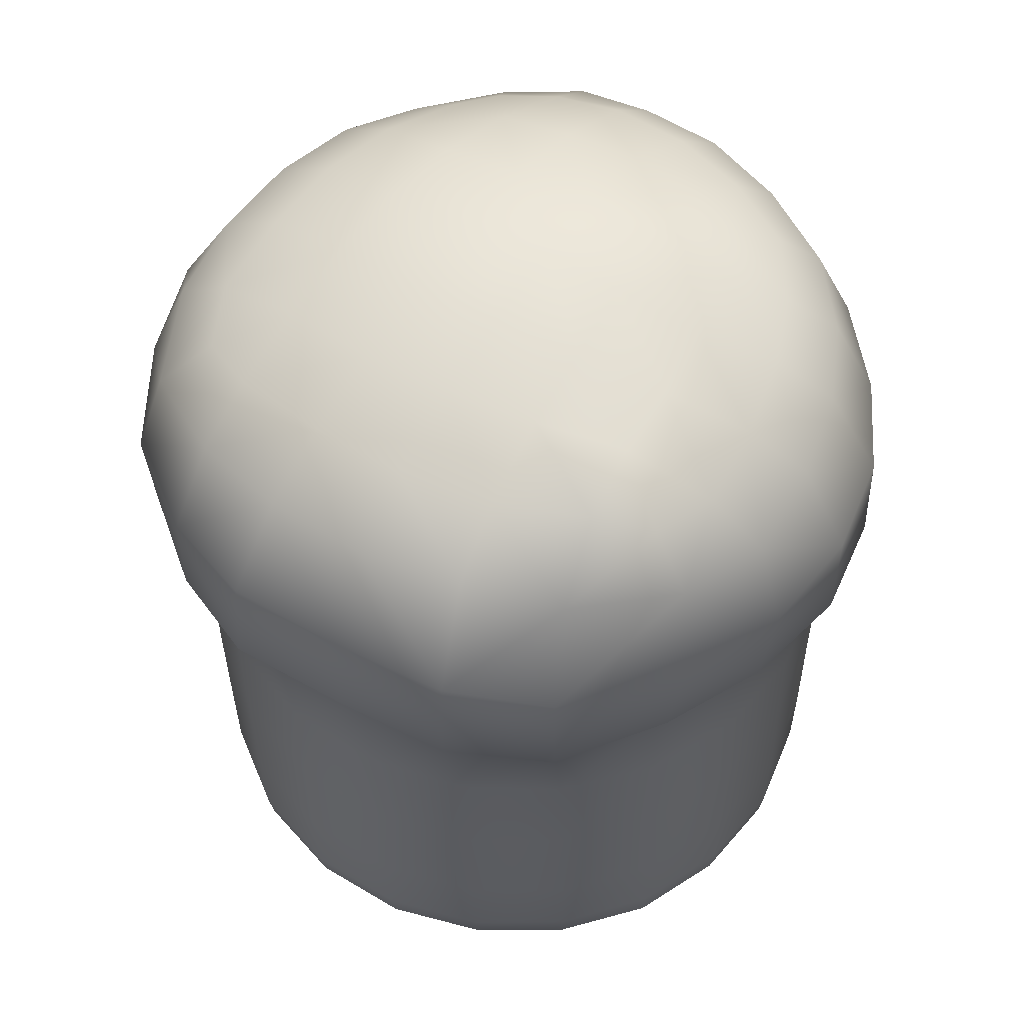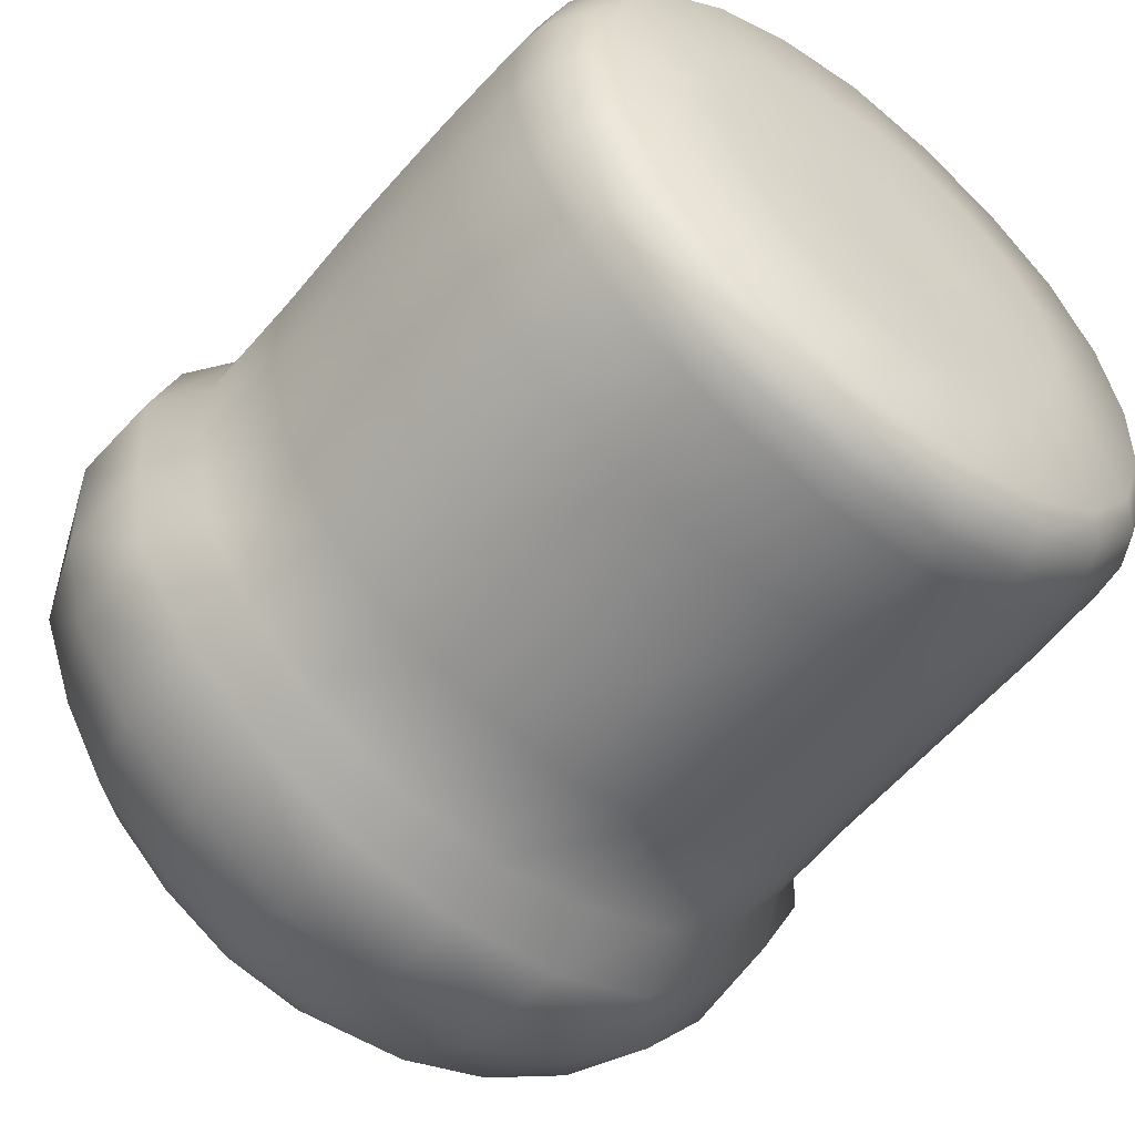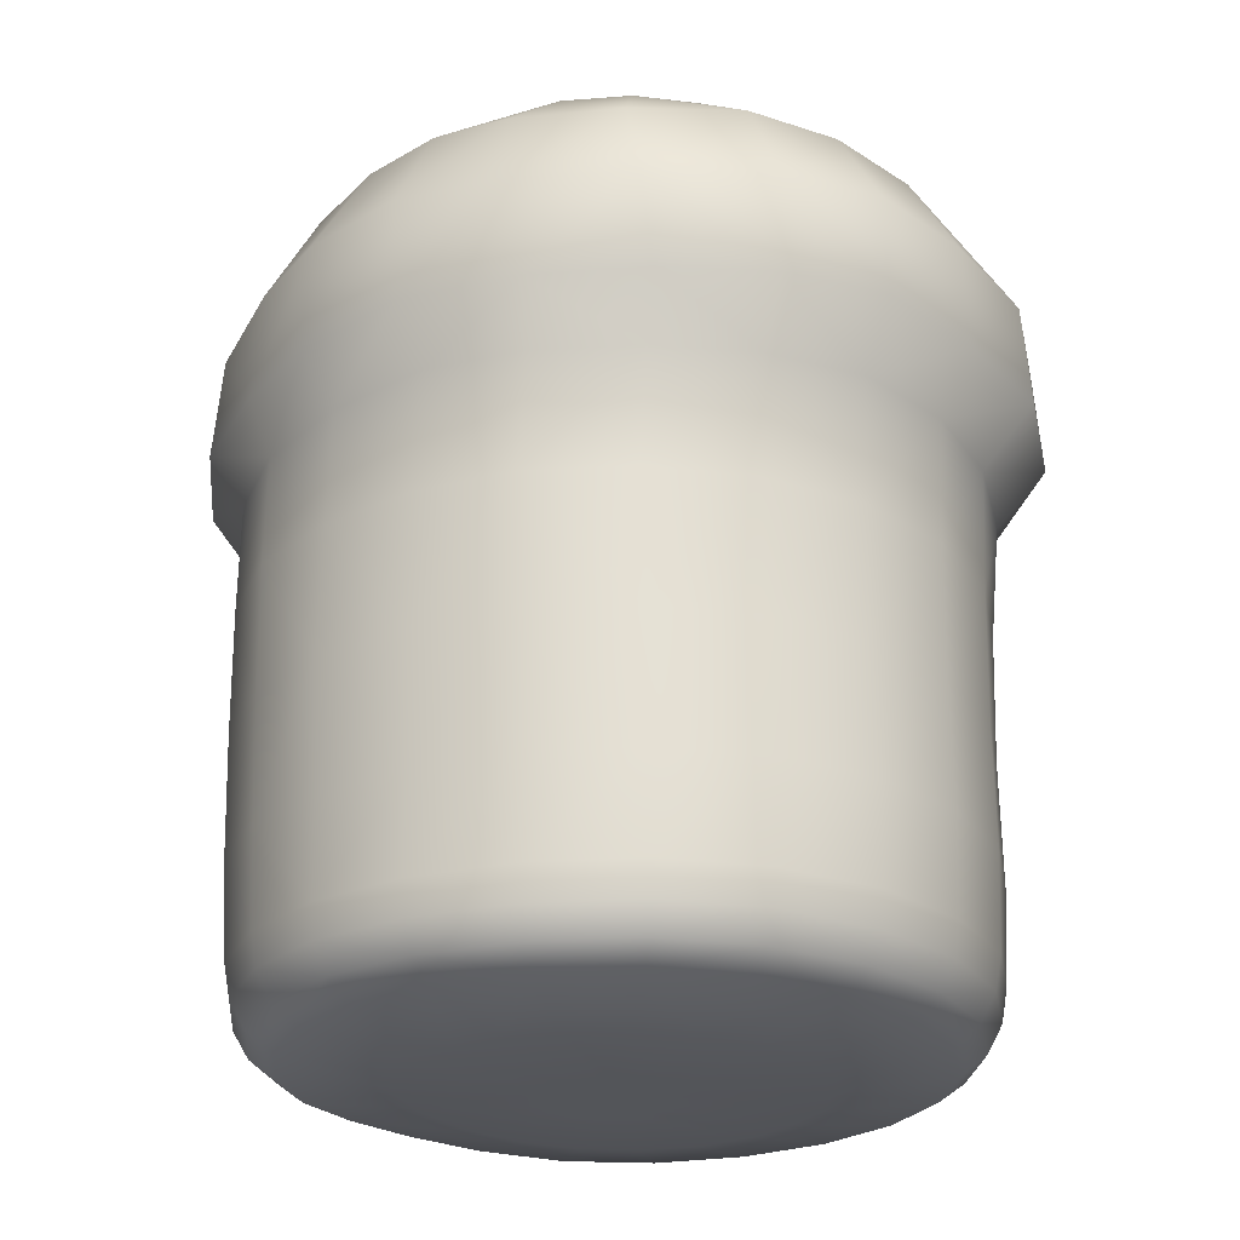
<metadata>
{"format":"obj","ext":"obj","renderer":"f3d","projection":"perspective","resolution":1024,"background":"white","views":[{"elev":55.1,"azim":92.8,"up":"+Y"},{"elev":-55.6,"azim":-38.8,"up":"+Z"},{"elev":-24.4,"azim":12.5,"up":"+Y"}]}
</metadata>
<code>
v  -82.24 230.5 -8.84
v  -101.5 213.6 -16.52
v  -103 210.5 8.712
v  -83.85 228.4 9.024
v  -75.21 232.8 22.08
v  -61.63 242.2 6.502
v  -85.92 219.4 34.73
v  76.54 232.2 -40.99
v  78.05 239.8 -23.57
v  94.13 220.2 -17.72
v  86.53 218.3 -49.19
v  63.88 229.6 -55.71
v  58.79 243.8 -32.27
v  68.87 214.8 -70.34
v  -42.25 1.155 35.71
v  -50.88 1.268 23.56
v  -19.89 0.6798 8.633
v  -16.51 0.6366 12.9
v  -13.17 0.5809 15.63
v  -31.08 1.19 44.92
v  -10.87 0.613 8.191
v  0.1642 0.4802 19.11
v  -3.373 0.5254 18.85
v  -1.236 0.5519 11.05
v  7.055 0.4732 17.02
v  27.18 0.8382 45.04
v  12.45 0.9708 51.74
v  -2.807 1.099 53.82
v  0.9831 0.6554 -24.74
v  7.566 1.159 -55.75
v  22.56 1.244 -50.1
v  6.733 0.7105 -22.69
v  34.72 1.352 -40.63
v  10.69 0.6732 -19.1
v  2.241 0.6496 -15.73
v  -20.06 242.4 -60.53
v  -25.96 233 -74.75
v  -45.56 233.8 -62.61
v  -31.29 244.4 -49.61
v  -11.92 250.7 -37.98
v  -3.101 245.2 -57.1
v  -2.27 235.3 -76.22
v  -2.614 0.6517 -15.15
v  -2.22 0.6546 -10.6
v  -8.274 0.6688 -11.98
v  -7.519 0.6582 -17.28
v  -16.33 0.706 -19.28
v  -11.27 0.6634 -23.59
v  -4.96 0.6484 -25.65
v  20.48 233.1 83.3
v  35.1 235.7 72.67
v  16.27 243.5 60.73
v  1.326 235.4 81.6
v  -8.299 221.9 96.22
v  22.47 218.6 99.14
v  49.66 224.8 82.52
v  68.86 227.2 61.7
v  52.06 238.6 50.75
v  27.5 195 107
v  58.85 199.7 91.91
v  80.73 201.7 72.62
v  96.66 202 43.8
v  83.41 227.1 37.17
v  58.47 171.6 92.42
v  81.76 173 74.44
v  97.92 173 44.29
v  110.8 171.2 14.72
v  108.5 199.9 14.43
v  74.45 156.1 65.5
v  89.27 156.1 40.05
v  96.65 154.6 12.78
v  97.18 152.1 -15.84
v  110.7 167.3 -16.19
v  87.83 122.7 38.63
v  95.28 122 10.9
v  94.28 121.2 -17.94
v  85.17 120.6 -45.49
v  86.89 150.3 -44.46
v  68.58 120.3 -68.55
v  70.22 149.8 -68.24
v  93.28 86.55 -19.08
v  84.48 86.19 -46.37
v  67.8 85.95 -69.31
v  45.47 85.95 -86.22
v  46.5 120.2 -85.55
v  19.47 85.97 -95.86
v  20.47 120.3 -95.82
v  67 52.58 -69.82
v  44.52 52.52 -86.73
v  18.4 52.6 -96.12
v  -9.076 52.49 -96.85
v  -7.957 85.73 -97.22
v  -35.61 52.39 -90.94
v  -34.7 85.59 -91.45
v  17.23 27.31 -96.01
v  -10.45 26.97 -97.16
v  -36.87 26.93 -90.6
v  -60.3 27.32 -77.43
v  -59.84 52.48 -79.01
v  -78.85 27.42 -58.47
v  -79.3 52.57 -60.16
v  -37.37 17.71 -89.45
v  -60.25 18.32 -75.84
v  -77.71 18.89 -56.88
v  -89.69 18.84 -34.78
v  -91.27 27.41 -35.52
v  -58.27 10.85 -72.01
v  -74.52 11.66 -53.94
v  -85.74 11.46 -33.12
v  -92.17 10.96 -9.96
v  -96.31 18.4 -10.28
v  -69.18 6.475 -49.61
v  -79.37 6.347 -30.54
v  -85.38 5.855 -9.192
v  -85.11 5.932 13.91
v  -91.95 10.76 15.04
v  -51.27 1.584 -18.64
v  -54.91 1.564 -5.032
v  -54.98 1.435 9.368
v  -78.19 6.106 36.23
v  -65.62 5.892 55.47
v  -48.39 5.562 71.12
v  -26.72 5.442 81.88
v  -17.8 1.204 51.46
v  -8.545 0.552 18.08
v  -6.255 0.5815 9.578
v  -5.109 0.6072 5.221
v  1.525 0.5645 7.129
v  -11.49 0.6426 4.13
v  -11.43 0.6666 -0.1463
v  -4.084 0.6278 1.186
v  -22.33 0.7345 4.273
v  -22.95 0.7802 -1.766
v  -22.16 0.7864 -7.749
v  -10.82 0.6783 -4.409
v  -9.68 0.6786 -8.284
v  -2.604 0.6532 -6.845
v  -3.194 0.6436 -2.868
v  -20.05 0.7595 -13.87
v  -45.13 1.483 -31.25
v  -36.19 1.308 -42.57
v  -23.78 1.204 -51.39
v  -8.66 1.158 -56.15
v  43.96 1.318 -28.33
v  14.68 0.6576 -13.97
v  49.63 1.099 -13.45
v  17.4 0.6056 -7.471
v  4.8 0.6306 -6.406
v  4.05 0.6472 -11.14
v  18.03 0.5244 -0.08877
v  4.951 0.6051 -1.704
v  16.3 0.4691 6.991
v  3.587 0.5839 2.753
v  12.39 0.4544 13.03
v  47.4 0.684 19.19
v  39.19 0.6569 33.74
v  45.44 5.521 70.76
v  22.8 5.447 81.97
v  -2.194 5.155 85.78
v  -1.985 9.994 92.79
v  -28.69 10.07 88.64
v  -52.39 10.33 77.04
v  -70.98 10.79 60.05
v  -84.47 10.97 39.13
v  -74.16 18.22 62.92
v  -88.3 18.2 40.92
v  -96.13 18.1 15.8
v  -89.73 27.18 41.64
v  -97.53 27.23 16.13
v  -97.89 27.27 -10.29
v  -98.71 52.87 16.38
v  -99.18 52.65 -10.52
v  -92.62 52.53 -36.59
v  -92.88 85.36 -37.61
v  -79.08 85.43 -61.27
v  -59.22 85.56 -79.84
v  -58.81 119.9 -80.77
v  -34.11 120.2 -93.07
v  -7.103 120.3 -98.33
v  -5.397 150.9 -98.39
v  22.52 150.1 -95.63
v  48.74 149.9 -85.41
v  52.89 164 -94.52
v  76.05 163.1 -73.56
v  94.46 163.6 -47.39
v  75.25 189.7 -76.65
v  95.39 191.5 -51.3
v  108.7 193.7 -15.95
v  91.48 225.9 10.05
v  72.88 237.4 2.803
v  65.01 238.8 27.54
v  51.68 245 -7.724
v  43.56 247 15.8
v  32.33 246.4 38.53
v  21.94 252 3.77
v  11.94 251.8 26.33
v  -3.373 248.2 48.7
v  -8.754 253.9 13.85
v  -22.22 250.5 35.6
v  -39.1 242.1 55.54
v  -19.12 240.4 69.13
v  -51.54 227.4 71.35
v  -30.33 226.4 85.46
v  -61.58 198.5 85.47
v  -35.31 199.2 100.7
v  -6.657 197 107.2
v  -32.93 169.3 103.7
v  -1.242 169.6 107.5
v  29.98 169.8 104.1
v  -1.863 154.1 98.91
v  26.29 154.3 95.07
v  52.7 155.2 83.63
v  24.34 122.7 94.73
v  50.92 122.9 82.55
v  72.7 122.9 63.22
v  72.52 87.57 62.6
v  87.52 87.29 37.77
v  94.63 86.88 9.745
v  94.96 53.21 9.002
v  93.72 52.95 -19.93
v  84.12 52.69 -47.02
v  83.04 27.98 -47.06
v  65.98 27.76 -69.7
v  43.55 27.61 -86.63
v  42.8 18.29 -85.62
v  16.71 18.04 -94.91
v  -10.84 17.72 -96.17
v  15.75 10.29 -91.26
v  -10.89 9.894 -92.39
v  -36.65 9.914 -85.7
v  -10.59 4.925 -85.4
v  -34.36 5.138 -78.89
v  -54.32 5.879 -66.2
v  14.16 5.131 -84.64
v  37.51 5.331 -76.51
v  57.33 5.438 -61.81
v  72.12 5.447 -41.9
v  80.3 5.372 -18.41
v  81.51 5.545 6.461
v  50.99 0.8601 2.946
v  75.95 5.367 31.06
v  63.66 5.357 53.21
v  69.01 10.59 57.57
v  49.27 10.69 76.43
v  24.9 10.42 88.65
v  51.41 18.15 79.83
v  25.89 18.07 92.31
v  -1.988 17.59 96.52
v  26.03 27.15 93.36
v  -2.062 26.81 97.35
v  -29.74 26.71 93.34
v  -29.79 17.44 92.79
v  -54.54 26.97 81.54
v  -54.49 17.84 80.77
v  -75.13 27.18 64.01
v  -54.86 52.54 82.1
v  -76 52.94 64.95
v  -91.06 53.11 42.37
v  -91.74 86.55 42.55
v  -99.46 85.97 16.3
v  -99.9 85.52 -11.13
v  -99.89 119.1 -12.24
v  -92.91 119 -38.79
v  -79 119.3 -62.24
v  -79.87 149.5 -62.78
v  -58.91 150.3 -80.93
v  -33.13 150.8 -93.35
v  -34.98 165.5 -99.7
v  -4.555 165.8 -105.5
v  24.96 164.3 -105.3
v  -4.425 194.8 -104.6
v  24.33 193.9 -104.4
v  51.25 192.7 -94.82
v  21.65 221.6 -89.76
v  45.96 219.6 -82.15
v  20.45 235.5 -72.99
v  43.27 233.3 -65.56
v  18.58 245 -50.67
v  38.94 243.3 -42.63
v  9.811 251.1 -28.55
v  30.77 248.9 -18.62
v  0.2739 254.6 -7.991
v  -22.35 252.8 -19.44
v  -30.46 251.8 0.9486
v  -43.89 245.8 -33
v  -52.34 245.8 -13.02
v  -41.59 248.6 21.77
v  -57.14 240.3 39.81
v  -70.33 225.5 54.43
v  -98.76 193.5 42.51
v  -80.5 198 65.64
v  -101.3 165.5 43.08
v  -81.86 167.2 68.05
v  -61.33 166.6 88.77
v  -77.02 151.8 64.19
v  -54.35 152.6 83.27
v  -28.69 154.3 94.89
v  -55.41 121.9 82.66
v  -30.73 122 94.39
v  -3.805 122.3 98.92
v  -2.897 86.71 98.2
v  25.16 87.31 94.41
v  51.13 87.61 82.33
v  51.97 53.35 81.95
v  73.32 53.47 62.26
v  88.04 53.34 37.24
v  87.27 27.15 36.32
v  94 27.36 8.361
v  92.56 27.78 -20.26
v  91.03 18.42 -20.13
v  81.99 18.67 -46.68
v  65.08 18.53 -69
v  78.49 10.74 -45.01
v  62.33 10.76 -66.46
v  40.9 10.6 -82.39
v  87.11 10.72 -19.5
v  92.38 18.18 7.978
v  88.26 10.74 7.338
v  82.34 10.5 33.79
v  86.01 18.05 35.51
v  72.06 18.14 60.25
v  73.13 27.3 61.44
v  52.04 27.23 81.11
v  25.86 52.88 93.8
v  -2.188 52.47 97.65
v  -29.72 52.35 93.22
v  -30.6 86.44 94.16
v  -56.02 86.59 83.42
v  -76.72 86.79 65.37
v  -77.19 121.7 65.07
v  -92.12 121.2 42.01
v  -99.41 119.9 15.49
v  -100.5 149 13.71
v  -101.4 148 -14.27
v  -94.19 148.5 -40.17
v  -104.7 162.9 -43.03
v  -85.51 164.2 -66.57
v  -62.82 164.9 -85.65
v  -85.18 193.6 -65.16
v  -63.12 193.5 -83.93
v  -35.08 193.4 -98.77
v  -56.03 219.7 -73.93
v  -31.41 219.2 -87.7
v  -3.986 221.4 -91.83
v  -75.24 220.2 -56.69
v  -61.6 234.8 -46.18
v  -73.08 235 -27.13
v  -89.26 218.6 -36.48
v  -103.2 191.4 -42.48
v  -111.1 188.6 -18.36
v  -112.7 186.8 10.93
v  -109.4 161.5 -16.34
v  -110.8 162.2 13.4
v  -92.07 151.2 40.81
o LP
g LP
f -354 -353 -352 -351
f -351 -350 -349 -354
f -351 -352 -348 -350
f -347 -346 -345 -344
f -347 -343 -342 -346
f -344 -341 -343 -347
f -340 -339 -338 -337
f -336 -335 -340 -337
f -337 -338 -334 -336
f -333 -332 -331 -330
f -330 -329 -328 -333
f -333 -328 -327 -332
f -326 -325 -324 -323
f -324 -322 -321 -323
f -323 -321 -320 -326
f -319 -318 -317 -316
f -319 -316 -315 -314
f -319 -314 -313 -318
f -312 -311 -310 -309
f -309 -310 -308 -307
f -309 -307 -306 -312
f -305 -304 -303 -302
f -302 -301 -300 -305
f -305 -300 -299 -304
f -299 -298 -297 -304
f -299 -300 -296 -295
f -295 -294 -298 -299
f -293 -292 -298 -294
f -295 -291 -290 -294
f -290 -289 -293 -294
f -289 -288 -287 -293
f -289 -290 -286 -285
f -285 -284 -288 -289
f -284 -283 -282 -288
f -284 -285 -281 -280
f -280 -279 -283 -284
f -279 -278 -277 -283
f -278 -276 -275 -277
f -278 -279 -274 -273
f -273 -272 -276 -278
f -272 -271 -270 -276
f -271 -269 -268 -270
f -271 -272 -267 -266
f -266 -265 -269 -271
f -265 -264 -263 -269
f -264 -262 -261 -263
f -264 -265 -260 -259
f -259 -258 -262 -264
f -258 -257 -256 -262
f -257 -255 -254 -256
f -257 -258 -253 -252
f -252 -251 -255 -257
f -251 -250 -249 -255
f -251 -252 -248 -247
f -247 -246 -250 -251
f -245 -244 -250 -246
f -246 -247 -243 -242
f -242 -241 -245 -246
f -240 -239 -245 -241
f -242 -238 -237 -241
f -241 -237 -236 -240
f -235 -240 -236 -339
f -339 -340 -234 -235
f -335 -233 -234 -340
f -232 -233 -335 -231
f -335 -336 -230 -231
f -231 -230 -332 -327
f -336 -334 -229 -230
f -229 -331 -332 -230
f -228 -227 -331 -229
f -334 -226 -228 -229
f -226 -225 -224 -228
f -226 -334 -338 -223
f -223 -222 -225 -226
f -223 -236 -237 -222
f -237 -238 -221 -222
f -222 -221 -220 -225
f -219 -218 -217 -220
f -217 -224 -225 -220
f -221 -216 -219 -220
f -216 -221 -238 -215
f -215 -214 -308 -216
f -216 -308 -310 -219
f -214 -213 -307 -308
f -213 -212 -306 -307
f -212 -325 -326 -306
f -322 -211 -210 -321
f -211 -209 -208 -210
f -210 -208 -207 -206
f -206 -320 -321 -210
f -206 -207 -218 -311
f -311 -312 -320 -206
f -208 -205 -204 -207
f -207 -204 -217 -218
f -204 -205 -203 -202
f -202 -224 -217 -204
f -202 -203 -201 -227
f -227 -228 -224 -202
f -203 -200 -199 -201
f -201 -199 -329 -330
f -330 -331 -227 -201
f -329 -198 -197 -328
f -328 -197 -196 -327
f -196 -232 -231 -327
f -196 -195 -194 -232
f -232 -194 -193 -233
f -193 -192 -234 -233
f -192 -191 -235 -234
f -192 -190 -189 -191
f -191 -189 -188 -239
f -239 -240 -235 -191
f -189 -187 -186 -188
f -188 -186 -185 -244
f -244 -245 -239 -188
f -186 -184 -183 -185
f -183 -182 -249 -185
f -249 -250 -244 -185
f -182 -254 -255 -249
f -254 -182 -181 -180
f -180 -179 -256 -254
f -179 -261 -262 -256
f -261 -179 -178 -177
f -177 -176 -263 -261
f -176 -268 -269 -263
f -268 -176 -175 -174
f -174 -173 -270 -268
f -173 -275 -276 -270
f -173 -172 -171 -275
f -171 -170 -277 -275
f -171 -169 -168 -170
f -168 -167 -282 -170
f -170 -282 -283 -277
f -167 -168 -344 -345
f -345 -166 -287 -167
f -167 -287 -288 -282
f -345 -346 -165 -166
f -166 -165 -164 -292
f -292 -293 -287 -166
f -165 -163 -162 -164
f -164 -162 -161 -297
f -162 -160 -159 -161
f -159 -158 -303 -161
f -161 -303 -304 -297
f -159 -157 -156 -158
f -156 -155 -154 -158
f -158 -154 -302 -303
f -155 -153 -152 -154
f -152 -301 -302 -154
f -152 -153 -151 -150
f -150 -149 -301 -152
f -149 -296 -300 -301
f -149 -150 -148 -147
f -147 -146 -296 -149
f -291 -295 -296 -146
f -147 -145 -144 -146
f -146 -144 -143 -291
f -286 -290 -291 -143
f -144 -142 -141 -143
f -143 -141 -140 -286
f -140 -281 -285 -286
f -281 -140 -139 -138
f -138 -137 -280 -281
f -137 -274 -279 -280
f -274 -137 -136 -135
f -135 -134 -273 -274
f -134 -267 -272 -273
f -267 -134 -133 -132
f -132 -131 -266 -267
f -131 -260 -265 -266
f -260 -131 -130 -129
f -129 -128 -259 -260
f -128 -253 -258 -259
f -128 -129 -127 -126
f -126 -125 -253 -128
f -125 -248 -252 -253
f -125 -126 -124 -123
f -123 -122 -248 -125
f -122 -243 -247 -248
f -122 -123 -213 -214
f -214 -215 -243 -122
f -215 -238 -242 -243
f -123 -124 -212 -213
f -124 -121 -325 -212
f -121 -120 -324 -325
f -120 -119 -322 -324
f -119 -118 -211 -322
f -118 -117 -209 -211
f -117 -116 -115 -209
f -116 -114 -200 -115
f -115 -200 -203 -205
f -205 -208 -209 -115
f -114 -113 -199 -200
f -113 -198 -329 -199
f -198 -113 -112 -111
f -111 -110 -197 -198
f -110 -111 -109 -108
f -108 -107 -195 -110
f -195 -196 -197 -110
f -108 -106 -105 -107
f -107 -105 -104 -103
f -103 -194 -195 -107
f -103 -104 -102 -101
f -101 -193 -194 -103
f -101 -102 -100 -190
f -190 -192 -193 -101
f -102 -99 -98 -100
f -98 -97 -187 -100
f -187 -189 -190 -100
f -97 -184 -186 -187
f -97 -96 -95 -184
f -95 -94 -183 -184
f -94 -181 -182 -183
f -181 -94 -93 -92
f -92 -91 -180 -181
f -91 -178 -179 -180
f -178 -91 -90 -89
f -89 -88 -177 -178
f -88 -175 -176 -177
f -175 -88 -87 -86
f -86 -85 -174 -175
f -86 -84 -83 -85
f -85 -83 -82 -172
f -85 -172 -173 -174
f -83 -81 -80 -82
f -82 -80 -341 -169
f -169 -171 -172 -82
f -80 -81 -79 -78
f -78 -343 -341 -80
f -78 -79 -77 -76
f -76 -342 -343 -78
f -76 -77 -75 -74
f -74 -163 -342 -76
f -74 -75 -73 -160
f -160 -162 -163 -74
f -73 -75 -315 -72
f -73 -72 -71 -157
f -157 -159 -160 -73
f -72 -70 -69 -71
f -71 -69 -349 -68
f -68 -156 -157 -71
f -349 -350 -67 -68
f -68 -67 -155 -156
f -350 -348 -66 -67
f -67 -66 -153 -155
f -348 -65 -64 -66
f -64 -151 -153 -66
f -65 -63 -62 -64
f -62 -61 -151 -64
f -61 -148 -150 -151
f -61 -62 -60 -59
f -59 -58 -148 -61
f -58 -145 -147 -148
f -59 -57 -56 -58
f -58 -56 -55 -145
f -144 -145 -55 -142
f -55 -54 -53 -142
f -53 -52 -141 -142
f -140 -141 -52 -139
f -139 -52 -51 -50
f -50 -49 -138 -139
f -49 -136 -137 -138
f -136 -49 -48 -47
f -47 -46 -135 -136
f -46 -133 -134 -135
f -133 -46 -45 -44
f -44 -43 -132 -133
f -43 -130 -131 -132
f -43 -44 -42 -41
f -41 -40 -130 -43
f -40 -127 -129 -130
f -40 -41 -119 -120
f -120 -121 -127 -40
f -41 -42 -118 -119
f -44 -45 -39 -42
f -42 -39 -117 -118
f -45 -38 -37 -39
f -39 -37 -116 -117
f -37 -36 -114 -116
f -36 -37 -38 -35
f -35 -34 -112 -36
f -36 -112 -113 -114
f -34 -35 -48 -33
f -33 -32 -109 -34
f -34 -109 -111 -112
f -32 -33 -50 -51
f -51 -31 -106 -32
f -32 -106 -108 -109
f -31 -30 -105 -106
f -30 -29 -104 -105
f -29 -99 -102 -104
f -99 -29 -28 -27
f -27 -26 -98 -99
f -26 -96 -97 -98
f -26 -25 -24 -96
f -96 -24 -23 -95
f -23 -93 -94 -95
f -93 -23 -22 -21
f -21 -20 -92 -93
f -20 -90 -91 -92
f -90 -20 -19 -18
f -18 -17 -89 -90
f -18 -16 -15 -17
f -17 -15 -14 -87
f -17 -87 -88 -89
f -15 -13 -12 -14
f -12 -11 -84 -14
f -14 -84 -86 -87
f -11 -12 -318 -313
f -313 -79 -81 -11
f -81 -83 -84 -11
f -12 -13 -317 -318
f -13 -10 -9 -317
f -13 -15 -16 -10
f -8 -69 -70 -9
f -70 -316 -317 -9
f -10 -7 -8 -9
f -7 -353 -354 -8
f -7 -10 -16 -6
f -6 -5 -353 -7
f -5 -4 -352 -353
f -5 -6 -19 -3
f -3 -2 -4 -5
f -63 -65 -4 -2
f -2 -3 -21 -22
f -2 -22 -1 -63
f -60 -62 -63 -1
f -22 -23 -24 -1
f -24 -25 -60 -1
f -59 -60 -25 -57
f -25 -26 -27 -57
f -57 -27 -28 -56
f -55 -56 -28 -54
f -54 -28 -29 -30
f -30 -31 -53 -54
f -31 -51 -52 -53
f -3 -19 -20 -21
f -65 -348 -352 -4
f -6 -16 -18 -19
f -354 -349 -69 -8
f -33 -48 -49 -50
f -35 -38 -47 -48
f -38 -45 -46 -47
f -72 -315 -316 -70
f -75 -77 -314 -315
f -79 -313 -314 -77
f -121 -124 -126 -127
f -163 -165 -346 -342
f -169 -341 -344 -168
f -218 -219 -310 -311
f -339 -236 -223 -338
f -326 -320 -312 -306
f -164 -297 -298 -292

</code>
